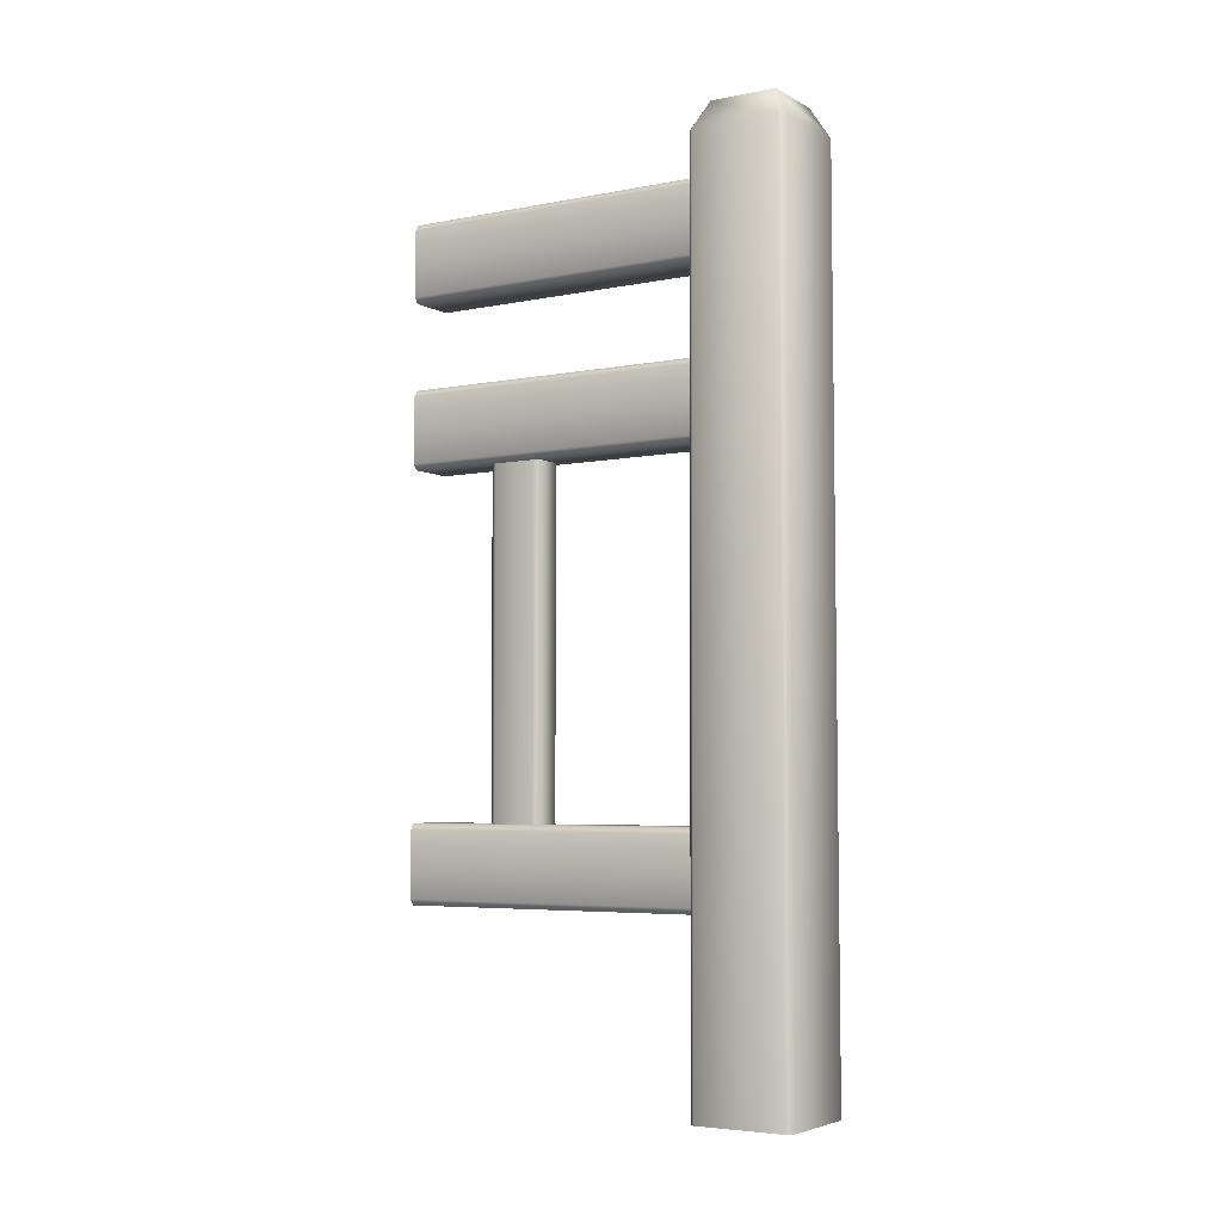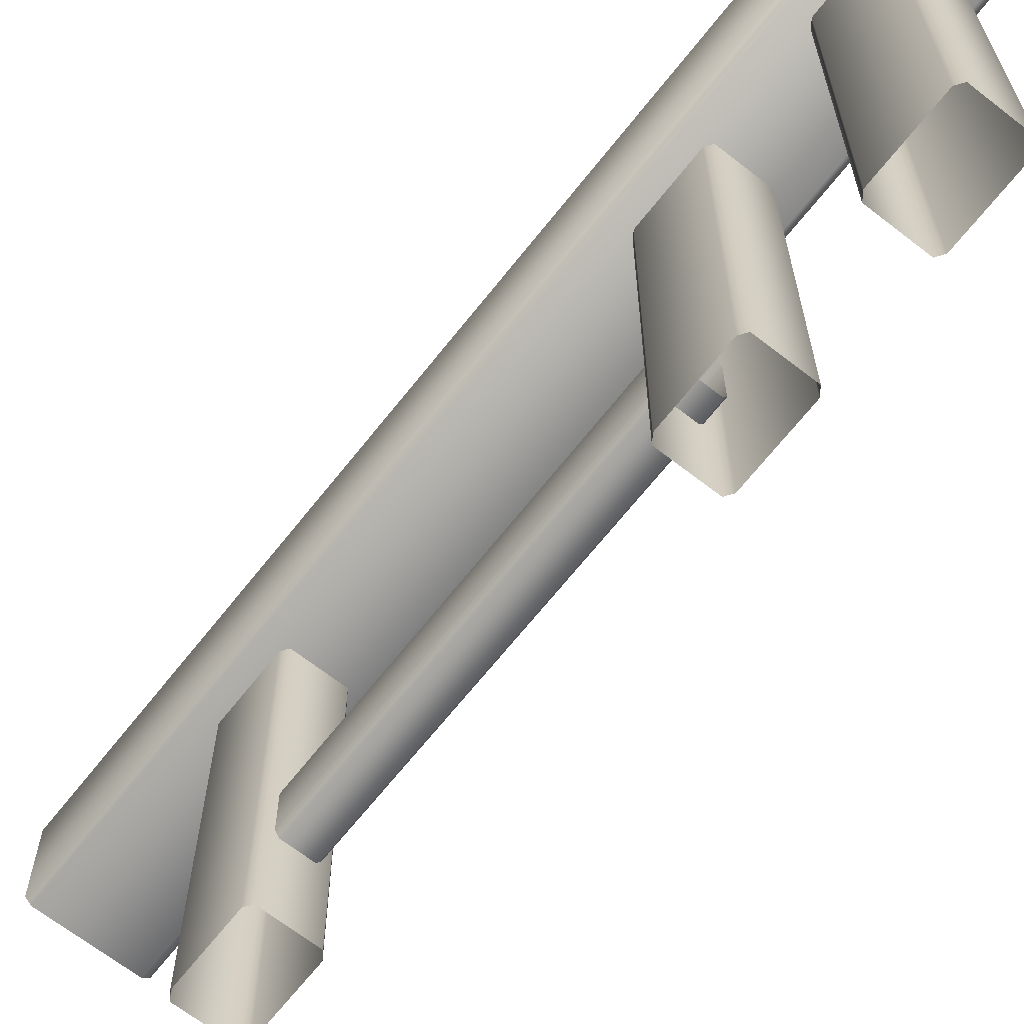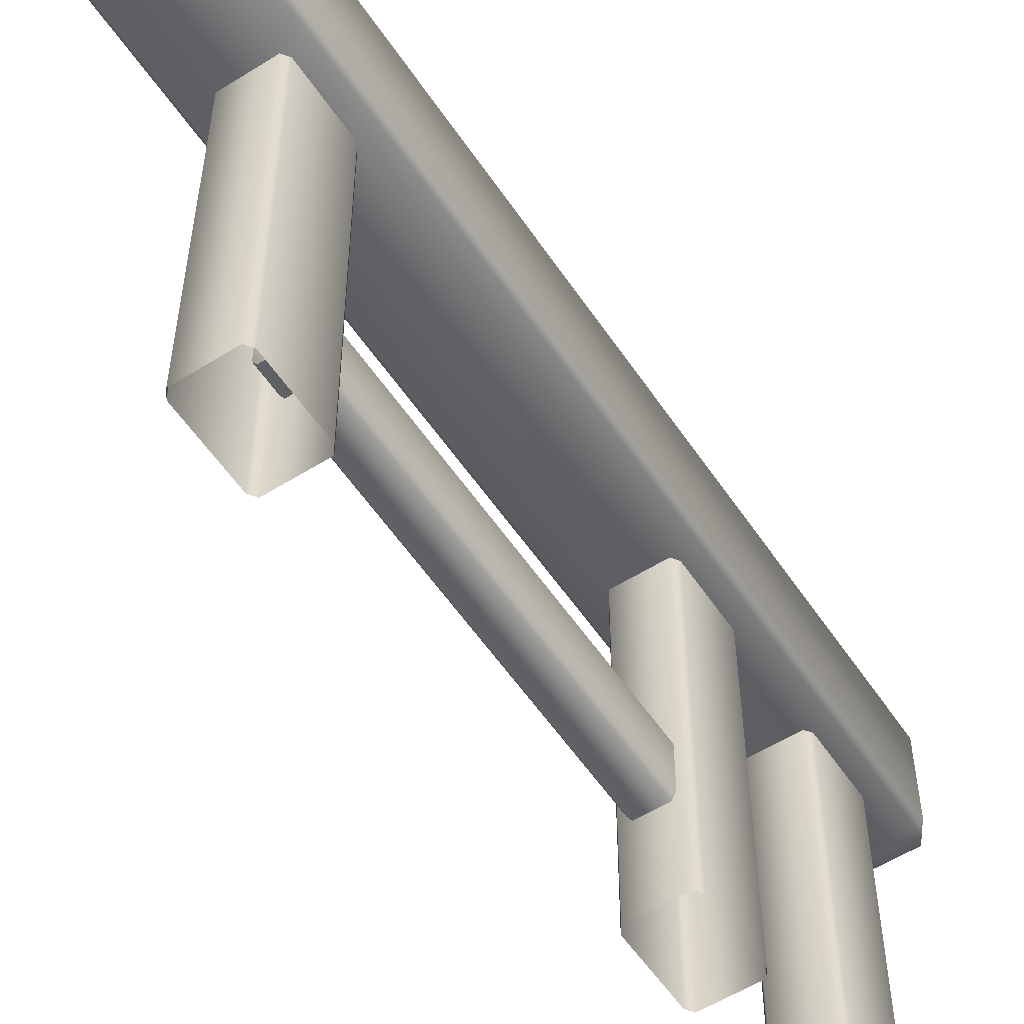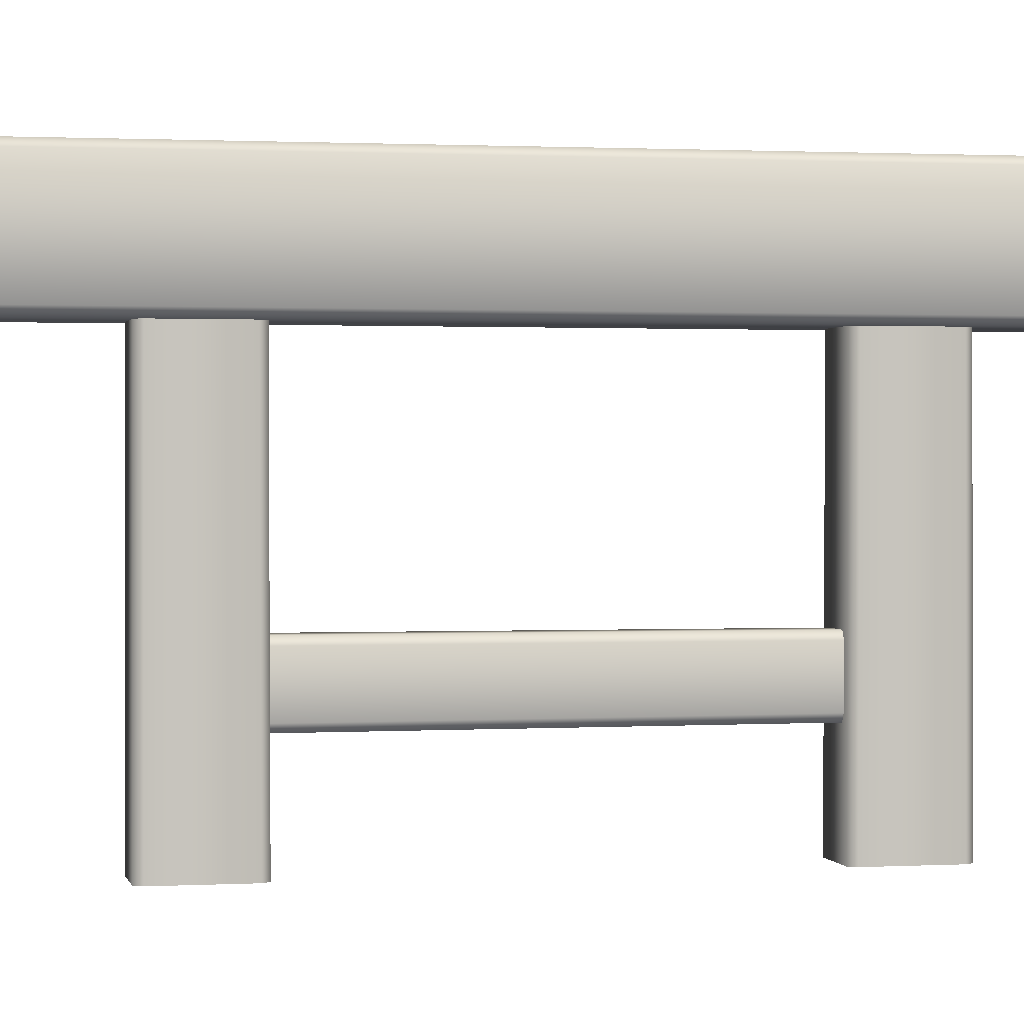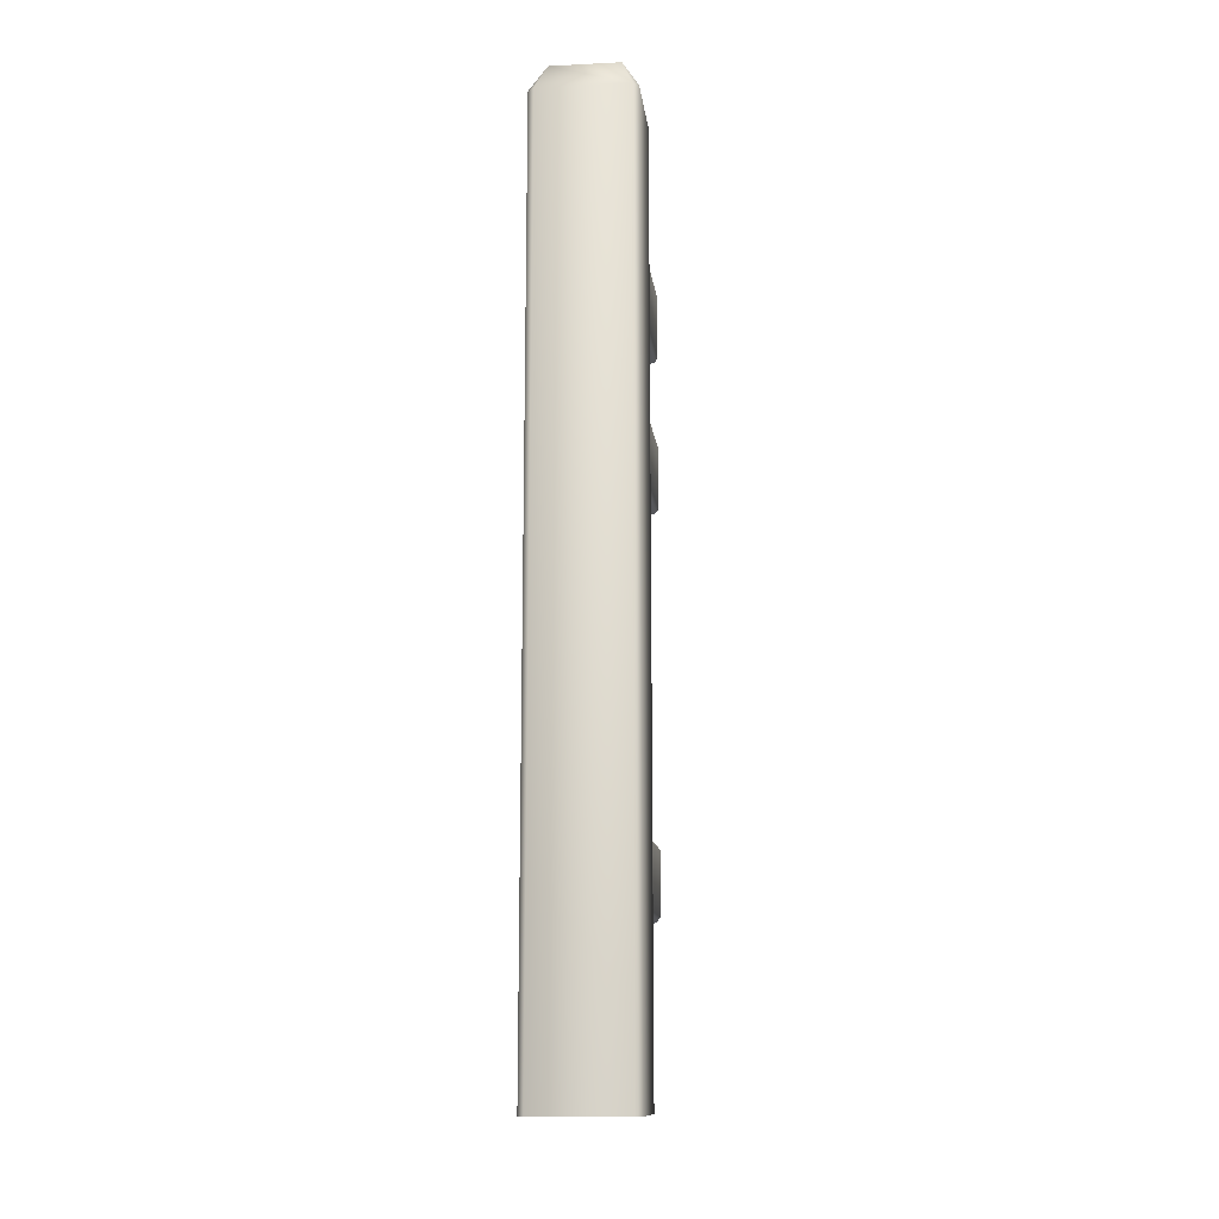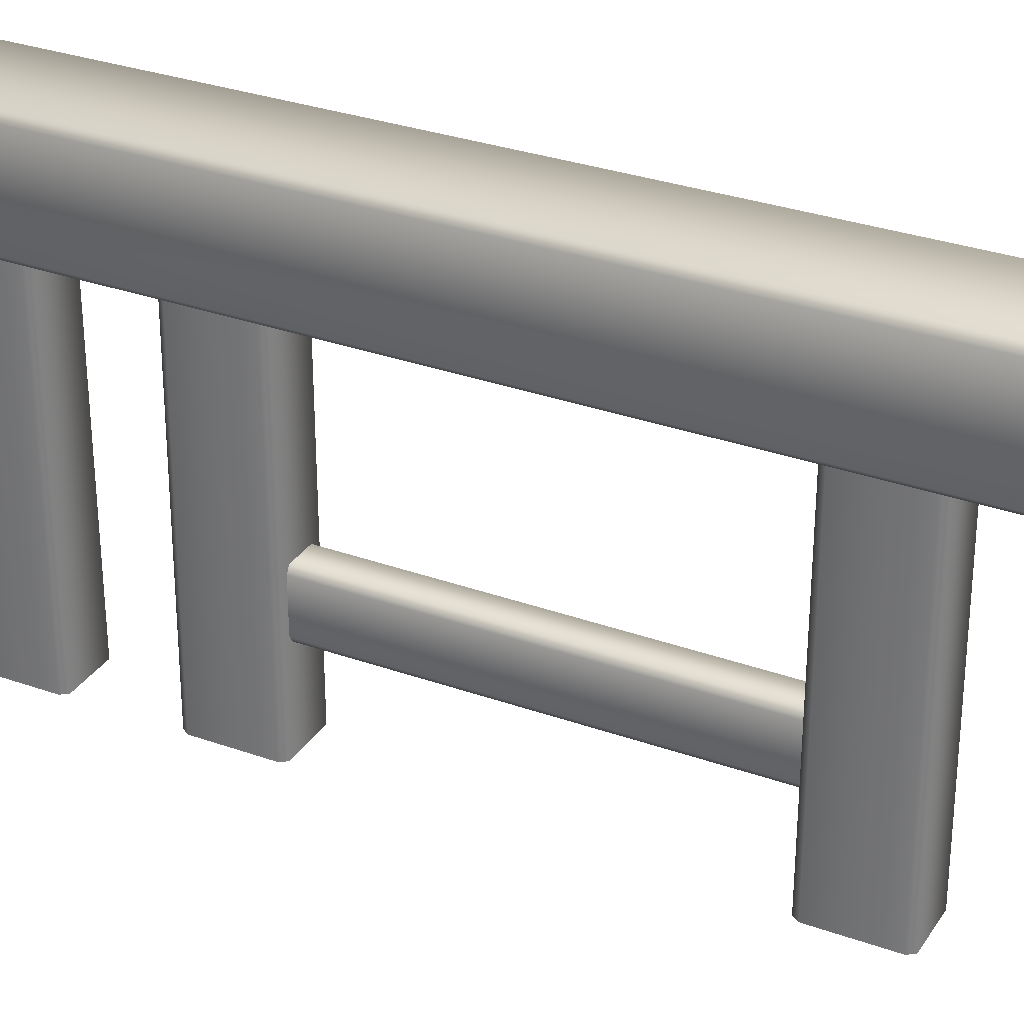
<metadata>
{"format":"obj","ext":"obj","renderer":"f3d","projection":"perspective","resolution":1024,"background":"white","views":[{"elev":-4.8,"azim":-57.9,"up":"+Y"},{"elev":-66.4,"azim":141.9,"up":"+Z"},{"elev":-55.7,"azim":33.4,"up":"+Z"},{"elev":0.9,"azim":-102.1,"up":"+Z"},{"elev":-12.2,"azim":6.5,"up":"+Y"},{"elev":30.8,"azim":-62.7,"up":"+Z"}]}
</metadata>
<code>
o fence6_unlinked_Cube.003
v -0.03907 1.075 0.3992
v 0.03907 1.075 0.3992
v 0.03907 1.075 0.4773
v -0.03907 1.075 0.4773
v -0.05973 0 0.3856
v -0.05268 -0 0.3785
v -0.05144 1.041 0.3798
v -0.05849 1.041 0.3868
v 0.05268 0 0.3785
v 0.05973 0 0.3856
v 0.05849 1.041 0.3868
v 0.05144 1.041 0.3798
v -0.05268 0 0.498
v -0.05973 0 0.4909
v -0.05849 1.041 0.4897
v -0.05144 1.041 0.4967
v 0.05973 0 0.4909
v 0.05268 -0 0.498
v 0.05144 1.041 0.4967
v 0.05849 1.041 0.4897
v -0.03253 0.7962 0
v -0.02761 0.8032 0
v -0.02693 0.8023 0.3981
v -0.03185 0.7952 0.3981
v 0.02761 0.8032 0
v 0.03253 0.7962 0
v 0.03185 0.7952 0.3981
v 0.02693 0.8023 0.3981
v -0.02761 0.7101 0
v -0.03253 0.7171 0
v -0.03185 0.7181 0.3981
v -0.02693 0.711 0.3981
v 0.03253 0.7171 0
v 0.02761 0.7101 0
v 0.02693 0.711 0.3981
v 0.03185 0.7181 0.3981
v -0.03253 0.9921 0
v -0.02761 0.9991 0
v -0.02693 0.9981 0.3981
v -0.03185 0.9911 0.3981
v 0.02761 0.9991 0
v 0.03253 0.9921 0
v 0.03185 0.9911 0.3981
v 0.02693 0.9981 0.3981
v -0.02761 0.9059 0
v -0.03253 0.913 0
v -0.03185 0.914 0.3981
v -0.02693 0.9069 0.3981
v 0.03253 0.913 0
v 0.02761 0.9059 0
v 0.02693 0.9069 0.3981
v 0.03185 0.914 0.3981
v -0.03253 0.2963 0
v -0.02761 0.3034 0
v -0.02693 0.3024 0.3981
v -0.03185 0.2953 0.3981
v 0.02761 0.3034 0
v 0.03253 0.2963 0
v 0.03185 0.2953 0.3981
v 0.02693 0.3024 0.3981
v -0.02761 0.2102 0
v -0.03253 0.2172 0
v -0.03185 0.2182 0.3981
v -0.02693 0.2112 0.3981
v 0.03253 0.2172 0
v 0.02761 0.2102 0
v 0.02693 0.2112 0.3981
v 0.03185 0.2182 0.3981
v -0.02002 0.7339 0.1592
v -0.01579 0.7339 0.1663
v -0.01537 0.2732 0.1656
v -0.01961 0.2732 0.1585
v 0.01579 0.7339 0.1663
v 0.02002 0.7339 0.1592
v 0.01961 0.2732 0.1585
v 0.01537 0.2732 0.1656
v -0.01579 0.7339 0.09954
v -0.02002 0.7339 0.1066
v -0.01961 0.2732 0.1073
v -0.01537 0.2732 0.1002
v 0.02002 0.7339 0.1066
v 0.01579 0.7339 0.09954
v 0.01537 0.2732 0.1002
v 0.01961 0.2732 0.1073
f 14 15 8 5
f 3 20 11 2
f 4 16 19 3
f 2 12 7 1
f 6 7 12 9
f 18 19 16 13
f 3 2 1 4
f 22 23 28 25
f 1 8 15 4
f 10 11 20 17
f 30 31 24 21
f 34 35 32 29
f 38 39 44 41
f 26 27 36 33
f 46 47 40 37
f 50 51 48 45
f 54 55 60 57
f 42 43 52 49
f 62 63 56 53
f 66 67 64 61
f 70 71 76 73
f 58 59 68 65
f 78 79 72 69
f 82 83 80 77
f 74 75 84 81
f 7 8 1
f 11 12 2
f 15 16 4
f 19 20 3
f 5 8 7 6
f 11 10 9 12
f 19 18 17 20
f 15 14 13 16
f 21 24 23 22
f 27 26 25 28
f 35 34 33 36
f 31 30 29 32
f 37 40 39 38
f 43 42 41 44
f 51 50 49 52
f 47 46 45 48
f 53 56 55 54
f 59 58 57 60
f 67 66 65 68
f 63 62 61 64
f 69 72 71 70
f 75 74 73 76
f 83 82 81 84
f 79 78 77 80

</code>
